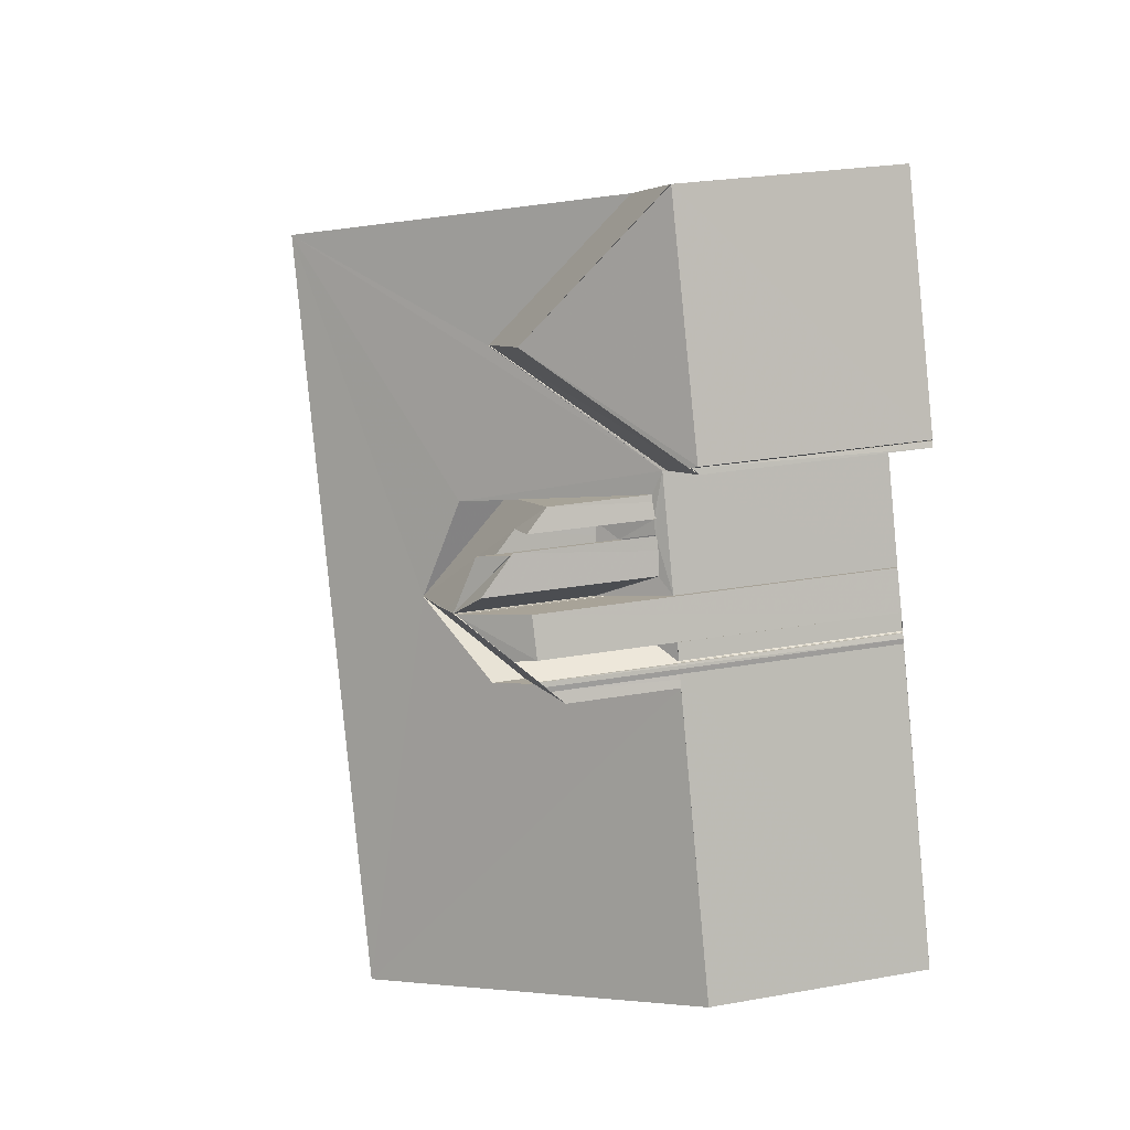
<metadata>
{"format":"obj","ext":"obj","renderer":"f3d","projection":"perspective","resolution":1024,"background":"white","views":[{"elev":25.8,"azim":74.1,"up":"+Y"}]}
</metadata>
<code>
v 1.725e+05 1.908e+05 3.129
v 1.725e+05 1.908e+05 0
v 1.725e+05 1.908e+05 7.782
v 1.725e+05 1.908e+05 0
v 1.725e+05 1.908e+05 7.769
v 1.725e+05 1.908e+05 0
v 1.725e+05 1.908e+05 3.103
v 1.725e+05 1.908e+05 0
v 1.725e+05 1.908e+05 3.129
v 1.725e+05 1.908e+05 0
v 1.725e+05 1.908e+05 3.129
v 1.725e+05 1.908e+05 7.782
v 1.725e+05 1.908e+05 0
v 1.725e+05 1.908e+05 0
v 1.725e+05 1.908e+05 7.782
v 1.725e+05 1.908e+05 7.769
v 1.725e+05 1.908e+05 0
v 1.725e+05 1.908e+05 0
v 1.725e+05 1.908e+05 7.769
v 1.725e+05 1.908e+05 3.103
v 1.725e+05 1.908e+05 0
v 1.725e+05 1.908e+05 0
v 1.725e+05 1.908e+05 3.103
v 1.725e+05 1.908e+05 3.129
v 1.725e+05 1.908e+05 0
v 1.725e+05 1.908e+05 0
v 1.725e+05 1.908e+05 5.558
v 1.725e+05 1.908e+05 0
v 1.725e+05 1.908e+05 5.551
v 1.725e+05 1.908e+05 0
v 1.725e+05 1.908e+05 6.573
v 1.725e+05 1.908e+05 0
v 1.725e+05 1.908e+05 6.568
v 1.725e+05 1.908e+05 0
v 1.725e+05 1.908e+05 6.549
v 1.725e+05 1.908e+05 0
v 1.725e+05 1.908e+05 5.222
v 1.725e+05 1.908e+05 0
v 1.725e+05 1.908e+05 5.222
v 1.725e+05 1.908e+05 0
v 1.725e+05 1.908e+05 5.558
v 1.725e+05 1.908e+05 0
v 1.725e+05 1.908e+05 5.558
v 1.725e+05 1.908e+05 5.551
v 1.725e+05 1.908e+05 0
v 1.725e+05 1.908e+05 0
v 1.725e+05 1.908e+05 5.551
v 1.725e+05 1.908e+05 6.573
v 1.725e+05 1.908e+05 0
v 1.725e+05 1.908e+05 0
v 1.725e+05 1.908e+05 6.573
v 1.725e+05 1.908e+05 6.568
v 1.725e+05 1.908e+05 0
v 1.725e+05 1.908e+05 0
v 1.725e+05 1.908e+05 6.568
v 1.725e+05 1.908e+05 6.549
v 1.725e+05 1.908e+05 0
v 1.725e+05 1.908e+05 0
v 1.725e+05 1.908e+05 6.549
v 1.725e+05 1.908e+05 5.222
v 1.725e+05 1.908e+05 0
v 1.725e+05 1.908e+05 0
v 1.725e+05 1.908e+05 5.222
v 1.725e+05 1.908e+05 5.222
v 1.725e+05 1.908e+05 0
v 1.725e+05 1.908e+05 0
v 1.725e+05 1.908e+05 5.222
v 1.725e+05 1.908e+05 5.558
v 1.725e+05 1.908e+05 0
v 1.725e+05 1.908e+05 0
v 1.725e+05 1.908e+05 6.573
v 1.725e+05 1.908e+05 0
v 1.725e+05 1.908e+05 5.792
v 1.725e+05 1.908e+05 0
v 1.725e+05 1.908e+05 6.316
v 1.725e+05 1.908e+05 0
v 1.725e+05 1.908e+05 6.573
v 1.725e+05 1.908e+05 0
v 1.725e+05 1.908e+05 6.573
v 1.725e+05 1.908e+05 0
v 1.725e+05 1.908e+05 6.573
v 1.725e+05 1.908e+05 5.792
v 1.725e+05 1.908e+05 0
v 1.725e+05 1.908e+05 0
v 1.725e+05 1.908e+05 5.792
v 1.725e+05 1.908e+05 6.316
v 1.725e+05 1.908e+05 0
v 1.725e+05 1.908e+05 0
v 1.725e+05 1.908e+05 6.316
v 1.725e+05 1.908e+05 6.573
v 1.725e+05 1.908e+05 0
v 1.725e+05 1.908e+05 0
v 1.725e+05 1.908e+05 6.573
v 1.725e+05 1.908e+05 6.573
v 1.725e+05 1.908e+05 0
v 1.725e+05 1.908e+05 0
v 1.725e+05 1.908e+05 3.544
v 1.725e+05 1.908e+05 0
v 1.725e+05 1.908e+05 3.514
v 1.725e+05 1.908e+05 0
v 1.725e+05 1.908e+05 5.398
v 1.725e+05 1.908e+05 0
v 1.725e+05 1.908e+05 5.401
v 1.725e+05 1.908e+05 0
v 1.725e+05 1.908e+05 5.401
v 1.725e+05 1.908e+05 0
v 1.725e+05 1.908e+05 3.561
v 1.725e+05 1.908e+05 0
v 1.725e+05 1.908e+05 3.544
v 1.725e+05 1.908e+05 0
v 1.725e+05 1.908e+05 3.544
v 1.725e+05 1.908e+05 3.514
v 1.725e+05 1.908e+05 0
v 1.725e+05 1.908e+05 0
v 1.725e+05 1.908e+05 3.514
v 1.725e+05 1.908e+05 5.398
v 1.725e+05 1.908e+05 0
v 1.725e+05 1.908e+05 0
v 1.725e+05 1.908e+05 5.398
v 1.725e+05 1.908e+05 5.401
v 1.725e+05 1.908e+05 0
v 1.725e+05 1.908e+05 0
v 1.725e+05 1.908e+05 5.401
v 1.725e+05 1.908e+05 5.401
v 1.725e+05 1.908e+05 0
v 1.725e+05 1.908e+05 0
v 1.725e+05 1.908e+05 5.401
v 1.725e+05 1.908e+05 3.561
v 1.725e+05 1.908e+05 0
v 1.725e+05 1.908e+05 0
v 1.725e+05 1.908e+05 3.561
v 1.725e+05 1.908e+05 3.544
v 1.725e+05 1.908e+05 0
v 1.725e+05 1.908e+05 0
v 1.725e+05 1.908e+05 3.581
v 1.725e+05 1.908e+05 0
v 1.725e+05 1.908e+05 3.485
v 1.725e+05 1.908e+05 0
v 1.725e+05 1.908e+05 3.442
v 1.725e+05 1.908e+05 0
v 1.725e+05 1.908e+05 5.401
v 1.725e+05 1.908e+05 0
v 1.725e+05 1.908e+05 5.401
v 1.725e+05 1.908e+05 0
v 1.725e+05 1.908e+05 5.401
v 1.725e+05 1.908e+05 0
v 1.725e+05 1.908e+05 5.398
v 1.725e+05 1.908e+05 0
v 1.725e+05 1.908e+05 3.579
v 1.725e+05 1.908e+05 0
v 1.725e+05 1.908e+05 3.581
v 1.725e+05 1.908e+05 0
v 1.725e+05 1.908e+05 3.581
v 1.725e+05 1.908e+05 3.485
v 1.725e+05 1.908e+05 0
v 1.725e+05 1.908e+05 0
v 1.725e+05 1.908e+05 3.485
v 1.725e+05 1.908e+05 3.442
v 1.725e+05 1.908e+05 0
v 1.725e+05 1.908e+05 0
v 1.725e+05 1.908e+05 3.442
v 1.725e+05 1.908e+05 5.401
v 1.725e+05 1.908e+05 0
v 1.725e+05 1.908e+05 0
v 1.725e+05 1.908e+05 5.401
v 1.725e+05 1.908e+05 5.401
v 1.725e+05 1.908e+05 0
v 1.725e+05 1.908e+05 0
v 1.725e+05 1.908e+05 5.401
v 1.725e+05 1.908e+05 5.401
v 1.725e+05 1.908e+05 0
v 1.725e+05 1.908e+05 0
v 1.725e+05 1.908e+05 5.401
v 1.725e+05 1.908e+05 5.398
v 1.725e+05 1.908e+05 0
v 1.725e+05 1.908e+05 0
v 1.725e+05 1.908e+05 5.398
v 1.725e+05 1.908e+05 3.579
v 1.725e+05 1.908e+05 0
v 1.725e+05 1.908e+05 0
v 1.725e+05 1.908e+05 3.579
v 1.725e+05 1.908e+05 3.581
v 1.725e+05 1.908e+05 0
v 1.725e+05 1.908e+05 0
v 1.725e+05 1.908e+05 5.538
v 1.725e+05 1.908e+05 0
v 1.725e+05 1.908e+05 5.463
v 1.725e+05 1.908e+05 0
v 1.725e+05 1.908e+05 5.258
v 1.725e+05 1.908e+05 0
v 1.725e+05 1.908e+05 5.258
v 1.725e+05 1.908e+05 0
v 1.725e+05 1.908e+05 6.549
v 1.725e+05 1.908e+05 0
v 1.725e+05 1.908e+05 6.561
v 1.725e+05 1.908e+05 0
v 1.725e+05 1.908e+05 6.573
v 1.725e+05 1.908e+05 0
v 1.725e+05 1.908e+05 6.566
v 1.725e+05 1.908e+05 0
v 1.725e+05 1.908e+05 6.571
v 1.725e+05 1.908e+05 0
v 1.725e+05 1.908e+05 6.56
v 1.725e+05 1.908e+05 0
v 1.725e+05 1.908e+05 6.559
v 1.725e+05 1.908e+05 0
v 1.725e+05 1.908e+05 5.623
v 1.725e+05 1.908e+05 0
v 1.725e+05 1.908e+05 5.623
v 1.725e+05 1.908e+05 0
v 1.725e+05 1.908e+05 5.538
v 1.725e+05 1.908e+05 0
v 1.725e+05 1.908e+05 5.538
v 1.725e+05 1.908e+05 5.463
v 1.725e+05 1.908e+05 0
v 1.725e+05 1.908e+05 0
v 1.725e+05 1.908e+05 5.463
v 1.725e+05 1.908e+05 5.258
v 1.725e+05 1.908e+05 0
v 1.725e+05 1.908e+05 0
v 1.725e+05 1.908e+05 5.258
v 1.725e+05 1.908e+05 5.258
v 1.725e+05 1.908e+05 0
v 1.725e+05 1.908e+05 0
v 1.725e+05 1.908e+05 5.258
v 1.725e+05 1.908e+05 6.549
v 1.725e+05 1.908e+05 0
v 1.725e+05 1.908e+05 0
v 1.725e+05 1.908e+05 6.549
v 1.725e+05 1.908e+05 6.561
v 1.725e+05 1.908e+05 0
v 1.725e+05 1.908e+05 0
v 1.725e+05 1.908e+05 6.561
v 1.725e+05 1.908e+05 6.573
v 1.725e+05 1.908e+05 0
v 1.725e+05 1.908e+05 0
v 1.725e+05 1.908e+05 6.573
v 1.725e+05 1.908e+05 6.566
v 1.725e+05 1.908e+05 0
v 1.725e+05 1.908e+05 0
v 1.725e+05 1.908e+05 6.566
v 1.725e+05 1.908e+05 6.571
v 1.725e+05 1.908e+05 0
v 1.725e+05 1.908e+05 0
v 1.725e+05 1.908e+05 6.571
v 1.725e+05 1.908e+05 6.56
v 1.725e+05 1.908e+05 0
v 1.725e+05 1.908e+05 0
v 1.725e+05 1.908e+05 6.56
v 1.725e+05 1.908e+05 6.559
v 1.725e+05 1.908e+05 0
v 1.725e+05 1.908e+05 0
v 1.725e+05 1.908e+05 6.559
v 1.725e+05 1.908e+05 5.623
v 1.725e+05 1.908e+05 0
v 1.725e+05 1.908e+05 0
v 1.725e+05 1.908e+05 5.623
v 1.725e+05 1.908e+05 5.623
v 1.725e+05 1.908e+05 0
v 1.725e+05 1.908e+05 0
v 1.725e+05 1.908e+05 5.623
v 1.725e+05 1.908e+05 5.538
v 1.725e+05 1.908e+05 0
v 1.725e+05 1.908e+05 0
v 1.725e+05 1.908e+05 7.782
v 1.725e+05 1.908e+05 0
v 1.725e+05 1.908e+05 3.561
v 1.725e+05 1.908e+05 0
v 1.725e+05 1.908e+05 5.408
v 1.725e+05 1.908e+05 0
v 1.725e+05 1.908e+05 5.405
v 1.725e+05 1.908e+05 0
v 1.725e+05 1.908e+05 5.391
v 1.725e+05 1.908e+05 0
v 1.725e+05 1.908e+05 3.442
v 1.725e+05 1.908e+05 0
v 1.725e+05 1.908e+05 3.498
v 1.725e+05 1.908e+05 0
v 1.725e+05 1.908e+05 3.505
v 1.725e+05 1.908e+05 0
v 1.725e+05 1.908e+05 4.338
v 1.725e+05 1.908e+05 0
v 1.725e+05 1.908e+05 4.397
v 1.725e+05 1.908e+05 0
v 1.725e+05 1.908e+05 4.389
v 1.725e+05 1.908e+05 0
v 1.725e+05 1.908e+05 3.65
v 1.725e+05 1.908e+05 0
v 1.725e+05 1.908e+05 3.646
v 1.725e+05 1.908e+05 0
v 1.725e+05 1.908e+05 3.694
v 1.725e+05 1.908e+05 0
v 1.725e+05 1.908e+05 4.069
v 1.725e+05 1.908e+05 0
v 1.725e+05 1.908e+05 4.394
v 1.725e+05 1.908e+05 0
v 1.725e+05 1.908e+05 4.407
v 1.725e+05 1.908e+05 0
v 1.725e+05 1.908e+05 4.333
v 1.725e+05 1.908e+05 0
v 1.725e+05 1.908e+05 3.644
v 1.725e+05 1.908e+05 0
v 1.725e+05 1.908e+05 3.641
v 1.725e+05 1.908e+05 0
v 1.725e+05 1.908e+05 5.967
v 1.725e+05 1.908e+05 0
v 1.725e+05 1.908e+05 6.549
v 1.725e+05 1.908e+05 0
v 1.725e+05 1.908e+05 5.776
v 1.725e+05 1.908e+05 0
v 1.725e+05 1.908e+05 3.515
v 1.725e+05 1.908e+05 0
v 1.725e+05 1.908e+05 3.509
v 1.725e+05 1.908e+05 0
v 1.725e+05 1.908e+05 3.528
v 1.725e+05 1.908e+05 0
v 1.725e+05 1.908e+05 7.769
v 1.725e+05 1.908e+05 0
v 1.725e+05 1.908e+05 7.782
v 1.725e+05 1.908e+05 0
v 1.725e+05 1.908e+05 7.782
v 1.725e+05 1.908e+05 3.561
v 1.725e+05 1.908e+05 0
v 1.725e+05 1.908e+05 0
v 1.725e+05 1.908e+05 3.561
v 1.725e+05 1.908e+05 5.408
v 1.725e+05 1.908e+05 0
v 1.725e+05 1.908e+05 0
v 1.725e+05 1.908e+05 5.408
v 1.725e+05 1.908e+05 5.405
v 1.725e+05 1.908e+05 0
v 1.725e+05 1.908e+05 0
v 1.725e+05 1.908e+05 5.405
v 1.725e+05 1.908e+05 5.391
v 1.725e+05 1.908e+05 0
v 1.725e+05 1.908e+05 0
v 1.725e+05 1.908e+05 5.391
v 1.725e+05 1.908e+05 3.442
v 1.725e+05 1.908e+05 0
v 1.725e+05 1.908e+05 0
v 1.725e+05 1.908e+05 3.442
v 1.725e+05 1.908e+05 3.498
v 1.725e+05 1.908e+05 0
v 1.725e+05 1.908e+05 0
v 1.725e+05 1.908e+05 3.498
v 1.725e+05 1.908e+05 3.505
v 1.725e+05 1.908e+05 0
v 1.725e+05 1.908e+05 0
v 1.725e+05 1.908e+05 3.505
v 1.725e+05 1.908e+05 4.338
v 1.725e+05 1.908e+05 0
v 1.725e+05 1.908e+05 0
v 1.725e+05 1.908e+05 4.338
v 1.725e+05 1.908e+05 4.397
v 1.725e+05 1.908e+05 0
v 1.725e+05 1.908e+05 0
v 1.725e+05 1.908e+05 4.397
v 1.725e+05 1.908e+05 4.389
v 1.725e+05 1.908e+05 0
v 1.725e+05 1.908e+05 0
v 1.725e+05 1.908e+05 4.389
v 1.725e+05 1.908e+05 3.65
v 1.725e+05 1.908e+05 0
v 1.725e+05 1.908e+05 0
v 1.725e+05 1.908e+05 3.65
v 1.725e+05 1.908e+05 3.646
v 1.725e+05 1.908e+05 0
v 1.725e+05 1.908e+05 0
v 1.725e+05 1.908e+05 3.646
v 1.725e+05 1.908e+05 3.694
v 1.725e+05 1.908e+05 0
v 1.725e+05 1.908e+05 0
v 1.725e+05 1.908e+05 3.694
v 1.725e+05 1.908e+05 4.069
v 1.725e+05 1.908e+05 0
v 1.725e+05 1.908e+05 0
v 1.725e+05 1.908e+05 4.069
v 1.725e+05 1.908e+05 4.394
v 1.725e+05 1.908e+05 0
v 1.725e+05 1.908e+05 0
v 1.725e+05 1.908e+05 4.394
v 1.725e+05 1.908e+05 4.407
v 1.725e+05 1.908e+05 0
v 1.725e+05 1.908e+05 0
v 1.725e+05 1.908e+05 4.407
v 1.725e+05 1.908e+05 4.333
v 1.725e+05 1.908e+05 0
v 1.725e+05 1.908e+05 0
v 1.725e+05 1.908e+05 4.333
v 1.725e+05 1.908e+05 3.644
v 1.725e+05 1.908e+05 0
v 1.725e+05 1.908e+05 0
v 1.725e+05 1.908e+05 3.644
v 1.725e+05 1.908e+05 3.641
v 1.725e+05 1.908e+05 0
v 1.725e+05 1.908e+05 0
v 1.725e+05 1.908e+05 3.641
v 1.725e+05 1.908e+05 5.967
v 1.725e+05 1.908e+05 0
v 1.725e+05 1.908e+05 0
v 1.725e+05 1.908e+05 5.967
v 1.725e+05 1.908e+05 6.549
v 1.725e+05 1.908e+05 0
v 1.725e+05 1.908e+05 0
v 1.725e+05 1.908e+05 6.549
v 1.725e+05 1.908e+05 5.776
v 1.725e+05 1.908e+05 0
v 1.725e+05 1.908e+05 0
v 1.725e+05 1.908e+05 5.776
v 1.725e+05 1.908e+05 3.515
v 1.725e+05 1.908e+05 0
v 1.725e+05 1.908e+05 0
v 1.725e+05 1.908e+05 3.515
v 1.725e+05 1.908e+05 3.509
v 1.725e+05 1.908e+05 0
v 1.725e+05 1.908e+05 0
v 1.725e+05 1.908e+05 3.509
v 1.725e+05 1.908e+05 3.528
v 1.725e+05 1.908e+05 0
v 1.725e+05 1.908e+05 0
v 1.725e+05 1.908e+05 3.528
v 1.725e+05 1.908e+05 7.769
v 1.725e+05 1.908e+05 0
v 1.725e+05 1.908e+05 0
v 1.725e+05 1.908e+05 7.769
v 1.725e+05 1.908e+05 7.782
v 1.725e+05 1.908e+05 0
v 1.725e+05 1.908e+05 0
v 1.725e+05 1.908e+05 3.767
v 1.725e+05 1.908e+05 0
v 1.725e+05 1.908e+05 3.507
v 1.725e+05 1.908e+05 0
v 1.725e+05 1.908e+05 3.508
v 1.725e+05 1.908e+05 0
v 1.725e+05 1.908e+05 3.511
v 1.725e+05 1.908e+05 0
v 1.725e+05 1.908e+05 3.767
v 1.725e+05 1.908e+05 0
v 1.725e+05 1.908e+05 3.767
v 1.725e+05 1.908e+05 3.507
v 1.725e+05 1.908e+05 0
v 1.725e+05 1.908e+05 0
v 1.725e+05 1.908e+05 3.507
v 1.725e+05 1.908e+05 3.508
v 1.725e+05 1.908e+05 0
v 1.725e+05 1.908e+05 0
v 1.725e+05 1.908e+05 3.508
v 1.725e+05 1.908e+05 3.511
v 1.725e+05 1.908e+05 0
v 1.725e+05 1.908e+05 0
v 1.725e+05 1.908e+05 3.511
v 1.725e+05 1.908e+05 3.767
v 1.725e+05 1.908e+05 0
v 1.725e+05 1.908e+05 0
v 1.725e+05 1.908e+05 3.514
v 1.725e+05 1.908e+05 0
v 1.725e+05 1.908e+05 3.505
v 1.725e+05 1.908e+05 0
v 1.725e+05 1.908e+05 3.494
v 1.725e+05 1.908e+05 0
v 1.725e+05 1.908e+05 3.588
v 1.725e+05 1.908e+05 0
v 1.725e+05 1.908e+05 5.398
v 1.725e+05 1.908e+05 0
v 1.725e+05 1.908e+05 3.514
v 1.725e+05 1.908e+05 0
v 1.725e+05 1.908e+05 3.514
v 1.725e+05 1.908e+05 3.505
v 1.725e+05 1.908e+05 0
v 1.725e+05 1.908e+05 0
v 1.725e+05 1.908e+05 3.505
v 1.725e+05 1.908e+05 3.494
v 1.725e+05 1.908e+05 0
v 1.725e+05 1.908e+05 0
v 1.725e+05 1.908e+05 3.494
v 1.725e+05 1.908e+05 3.588
v 1.725e+05 1.908e+05 0
v 1.725e+05 1.908e+05 0
v 1.725e+05 1.908e+05 3.588
v 1.725e+05 1.908e+05 5.398
v 1.725e+05 1.908e+05 0
v 1.725e+05 1.908e+05 0
v 1.725e+05 1.908e+05 5.398
v 1.725e+05 1.908e+05 3.514
v 1.725e+05 1.908e+05 0
v 1.725e+05 1.908e+05 0
v 1.725e+05 1.908e+05 5.63
v 1.725e+05 1.908e+05 0
v 1.725e+05 1.908e+05 5.621
v 1.725e+05 1.908e+05 0
v 1.725e+05 1.908e+05 5.621
v 1.725e+05 1.908e+05 0
v 1.725e+05 1.908e+05 5.905
v 1.725e+05 1.908e+05 0
v 1.725e+05 1.908e+05 6.55
v 1.725e+05 1.908e+05 0
v 1.725e+05 1.908e+05 5.63
v 1.725e+05 1.908e+05 0
v 1.725e+05 1.908e+05 5.63
v 1.725e+05 1.908e+05 5.621
v 1.725e+05 1.908e+05 0
v 1.725e+05 1.908e+05 0
v 1.725e+05 1.908e+05 5.621
v 1.725e+05 1.908e+05 5.621
v 1.725e+05 1.908e+05 0
v 1.725e+05 1.908e+05 0
v 1.725e+05 1.908e+05 5.621
v 1.725e+05 1.908e+05 5.905
v 1.725e+05 1.908e+05 0
v 1.725e+05 1.908e+05 0
v 1.725e+05 1.908e+05 5.905
v 1.725e+05 1.908e+05 6.55
v 1.725e+05 1.908e+05 0
v 1.725e+05 1.908e+05 0
v 1.725e+05 1.908e+05 6.55
v 1.725e+05 1.908e+05 5.63
v 1.725e+05 1.908e+05 0
v 1.725e+05 1.908e+05 0
v 1.725e+05 1.908e+05 5.828
v 1.725e+05 1.908e+05 0
v 1.725e+05 1.908e+05 6.573
v 1.725e+05 1.908e+05 0
v 1.725e+05 1.908e+05 6.234
v 1.725e+05 1.908e+05 0
v 1.725e+05 1.908e+05 5.828
v 1.725e+05 1.908e+05 0
v 1.725e+05 1.908e+05 5.828
v 1.725e+05 1.908e+05 6.573
v 1.725e+05 1.908e+05 0
v 1.725e+05 1.908e+05 0
v 1.725e+05 1.908e+05 6.573
v 1.725e+05 1.908e+05 6.234
v 1.725e+05 1.908e+05 0
v 1.725e+05 1.908e+05 0
v 1.725e+05 1.908e+05 6.234
v 1.725e+05 1.908e+05 5.828
v 1.725e+05 1.908e+05 0
v 1.725e+05 1.908e+05 0
f 3 9 7
f 7 5 3
f 8 10 4
f 4 6 8
f 11 12 13
f 11 13 14
f 15 16 17
f 15 17 18
f 19 20 21
f 19 21 22
f 23 24 25
f 23 25 26
f 29 41 39
f 39 37 35
f 33 31 29
f 29 39 35
f 35 33 29
f 40 42 30
f 36 38 40
f 30 32 34
f 36 40 30
f 30 34 36
f 43 44 45
f 43 45 46
f 47 48 49
f 47 49 50
f 51 52 53
f 51 53 54
f 55 56 57
f 55 57 58
f 59 60 61
f 59 61 62
f 63 64 65
f 63 65 66
f 67 68 69
f 67 69 70
f 75 73 77
f 78 74 76
f 81 82 83
f 81 83 84
f 85 86 87
f 85 87 88
f 89 90 91
f 89 91 92
f 93 94 95
f 93 95 96
f 99 109 107
f 107 105 103
f 103 101 99
f 99 107 103
f 108 110 100
f 104 106 108
f 100 102 104
f 104 108 100
f 111 112 113
f 111 113 114
f 115 116 117
f 115 117 118
f 119 120 121
f 119 121 122
f 123 124 125
f 123 125 126
f 127 128 129
f 127 129 130
f 131 132 133
f 131 133 134
f 137 151 149
f 141 139 137
f 137 149 147
f 141 137 147
f 141 147 143
f 150 152 138
f 138 140 142
f 148 150 138
f 148 138 142
f 144 148 142
f 153 154 155
f 153 155 156
f 157 158 159
f 157 159 160
f 161 162 163
f 161 163 164
f 165 166 167
f 165 167 168
f 169 170 171
f 169 171 172
f 173 174 175
f 173 175 176
f 177 178 179
f 177 179 180
f 181 182 183
f 181 183 184
f 187 211 209
f 205 203 201
f 199 197 195
f 195 193 191
f 191 189 187
f 187 209 207
f 205 201 199
f 199 195 191
f 191 187 207
f 205 199 191
f 191 207 205
f 210 212 188
f 202 204 206
f 196 198 200
f 192 194 196
f 188 190 192
f 208 210 188
f 200 202 206
f 192 196 200
f 208 188 192
f 192 200 206
f 206 208 192
f 213 214 215
f 213 215 216
f 217 218 219
f 217 219 220
f 221 222 223
f 221 223 224
f 225 226 227
f 225 227 228
f 229 230 231
f 229 231 232
f 233 234 235
f 233 235 236
f 237 238 239
f 237 239 240
f 241 242 243
f 241 243 244
f 245 246 247
f 245 247 248
f 249 250 251
f 249 251 252
f 253 254 255
f 253 255 256
f 257 258 259
f 257 259 260
f 261 262 263
f 261 263 264
f 315 313 311
f 299 297 295
f 293 291 289
f 287 285 283
f 283 281 279
f 277 275 273
f 269 267 319
f 317 315 311
f 299 295 293
f 287 283 279
f 277 273 271
f 271 269 319
f 317 311 309
f 301 299 293
f 289 287 279
f 277 271 319
f 317 309 307
f 301 293 289
f 289 279 277
f 319 317 307
f 301 289 277
f 319 307 305
f 303 301 277
f 277 319 305
f 305 303 277
f 312 314 316
f 296 298 300
f 290 292 294
f 284 286 288
f 280 282 284
f 274 276 278
f 320 268 270
f 312 316 318
f 294 296 300
f 280 284 288
f 272 274 278
f 320 270 272
f 310 312 318
f 294 300 302
f 280 288 290
f 320 272 278
f 308 310 318
f 290 294 302
f 278 280 290
f 308 318 320
f 278 290 302
f 306 308 320
f 278 302 304
f 306 320 278
f 278 304 306
f 321 322 323
f 321 323 324
f 325 326 327
f 325 327 328
f 329 330 331
f 329 331 332
f 333 334 335
f 333 335 336
f 337 338 339
f 337 339 340
f 341 342 343
f 341 343 344
f 345 346 347
f 345 347 348
f 349 350 351
f 349 351 352
f 353 354 355
f 353 355 356
f 357 358 359
f 357 359 360
f 361 362 363
f 361 363 364
f 365 366 367
f 365 367 368
f 369 370 371
f 369 371 372
f 373 374 375
f 373 375 376
f 377 378 379
f 377 379 380
f 381 382 383
f 381 383 384
f 385 386 387
f 385 387 388
f 389 390 391
f 389 391 392
f 393 394 395
f 393 395 396
f 397 398 399
f 397 399 400
f 401 402 403
f 401 403 404
f 405 406 407
f 405 407 408
f 409 410 411
f 409 411 412
f 413 414 415
f 413 415 416
f 417 418 419
f 417 419 420
f 421 422 423
f 421 423 424
f 425 426 427
f 425 427 428
f 431 437 435
f 435 433 431
f 436 438 432
f 432 434 436
f 439 440 441
f 439 441 442
f 443 444 445
f 443 445 446
f 447 448 449
f 447 449 450
f 451 452 453
f 451 453 454
f 457 465 463
f 463 461 459
f 459 457 463
f 464 466 458
f 460 462 464
f 464 458 460
f 467 468 469
f 467 469 470
f 471 472 473
f 471 473 474
f 475 476 477
f 475 477 478
f 479 480 481
f 479 481 482
f 483 484 485
f 483 485 486
f 489 497 495
f 495 493 491
f 491 489 495
f 496 498 490
f 492 494 496
f 496 490 492
f 499 500 501
f 499 501 502
f 503 504 505
f 503 505 506
f 507 508 509
f 507 509 510
f 511 512 513
f 511 513 514
f 515 516 517
f 515 517 518
f 521 525 523
f 524 526 522
f 527 528 529
f 527 529 530
f 531 532 533
f 531 533 534
f 535 536 537
f 535 537 538

</code>
